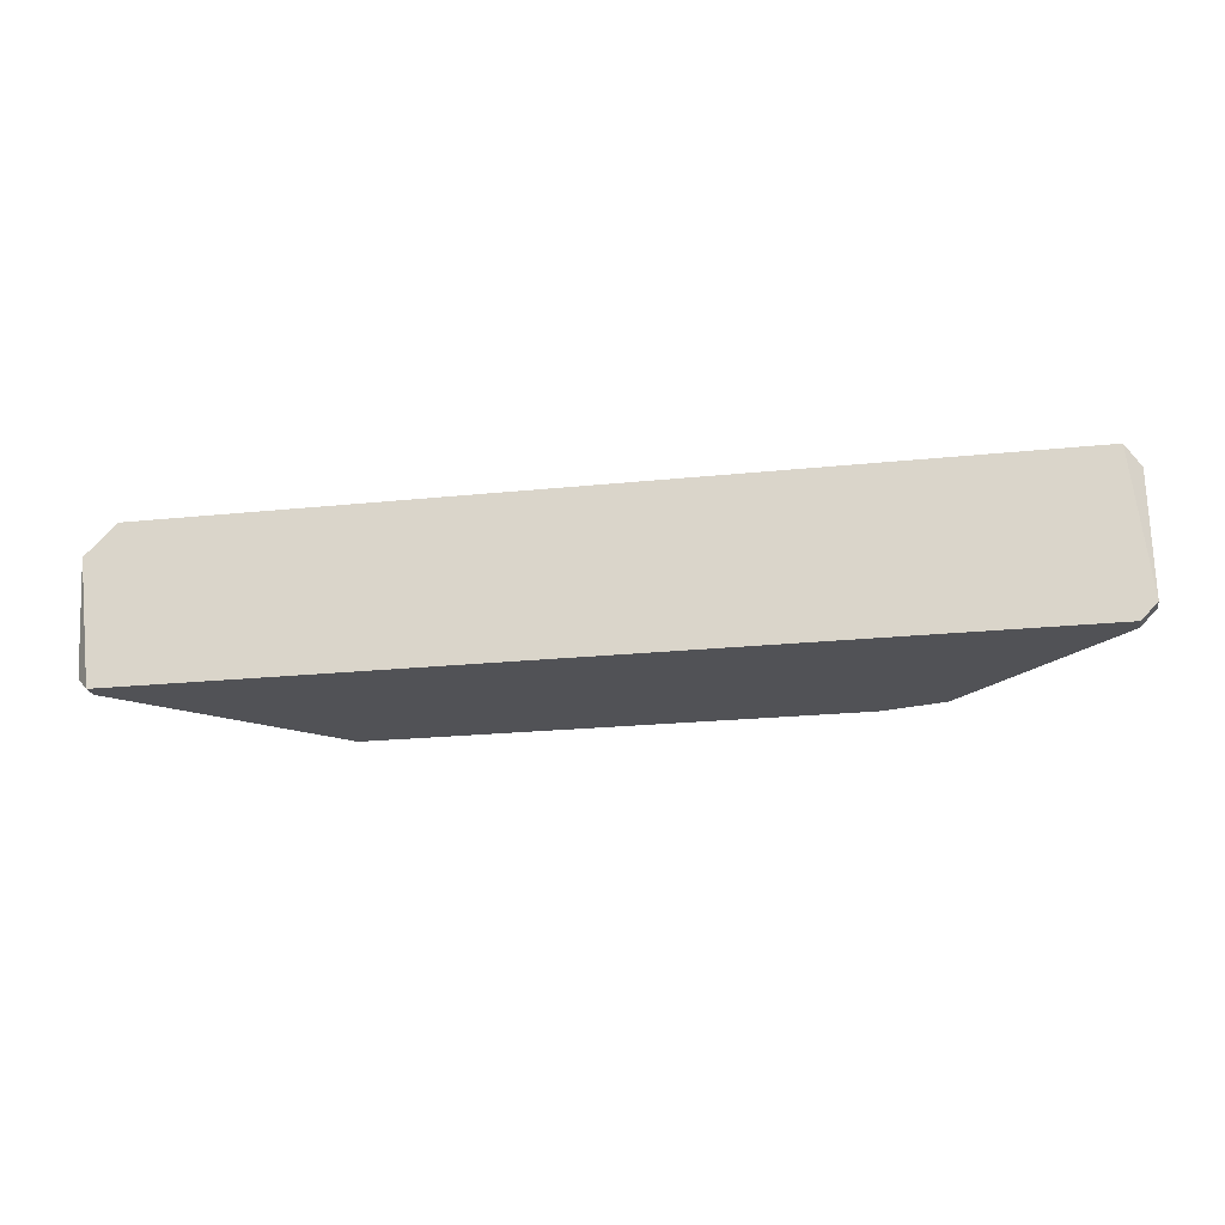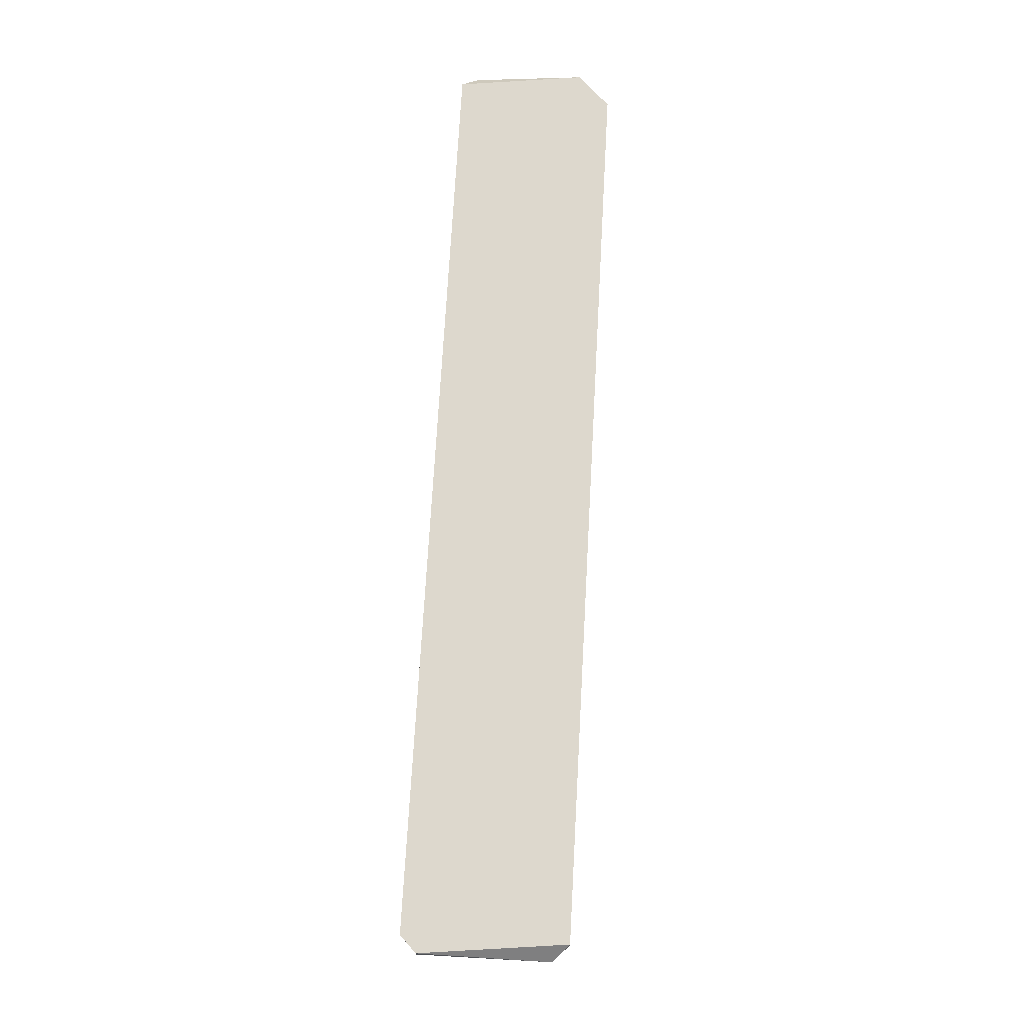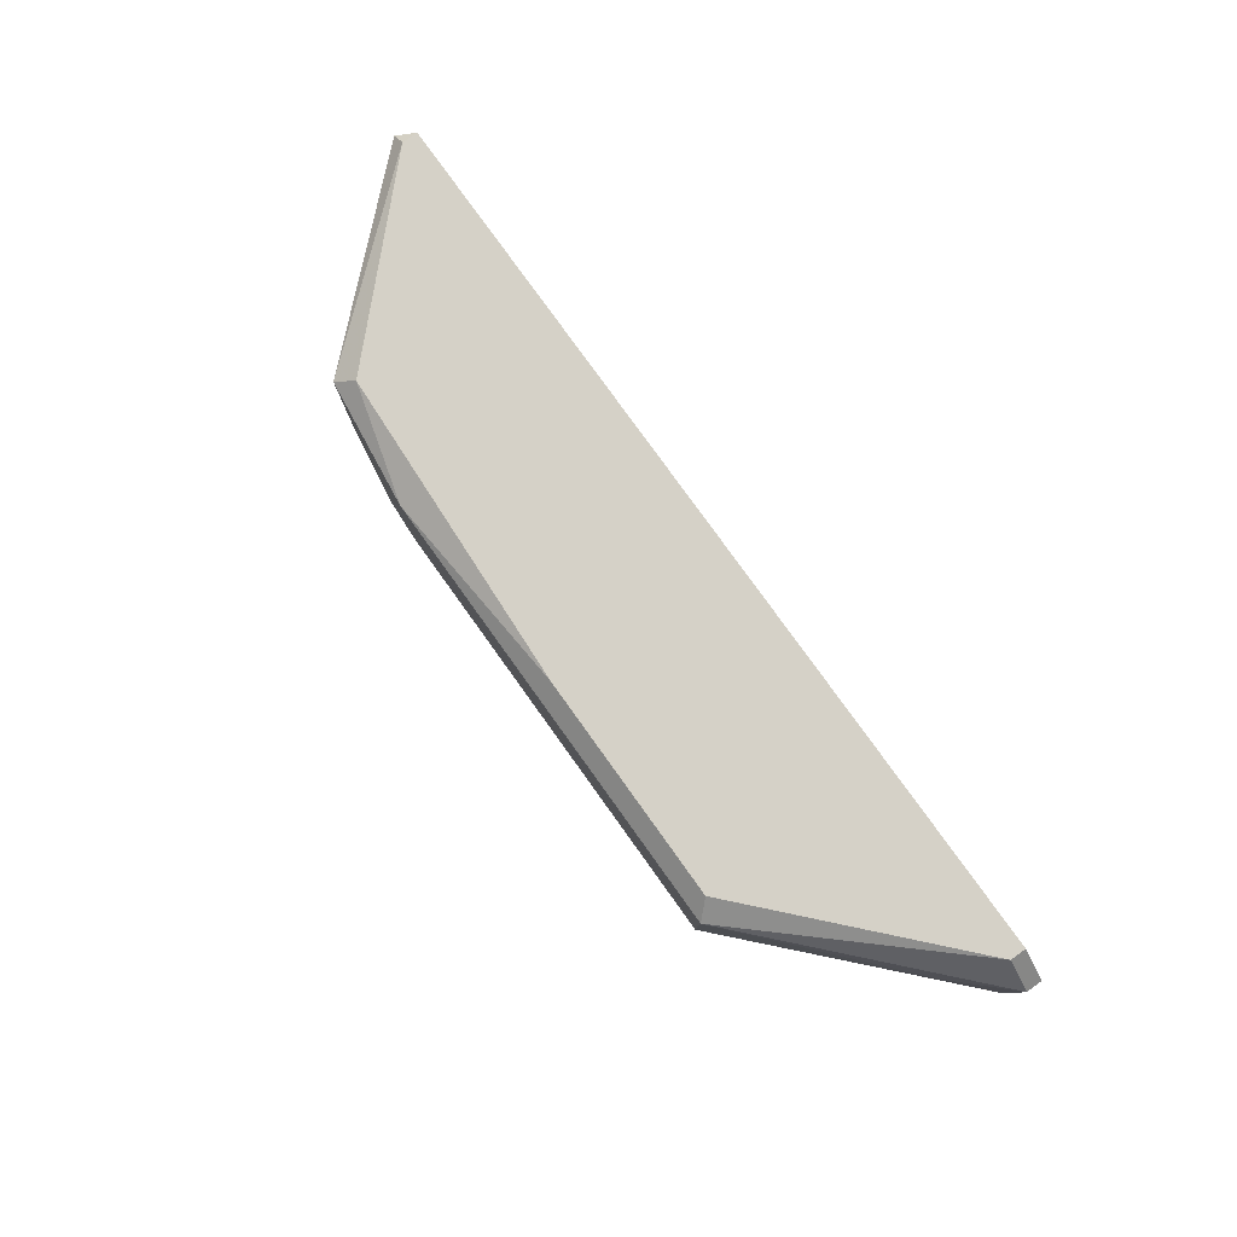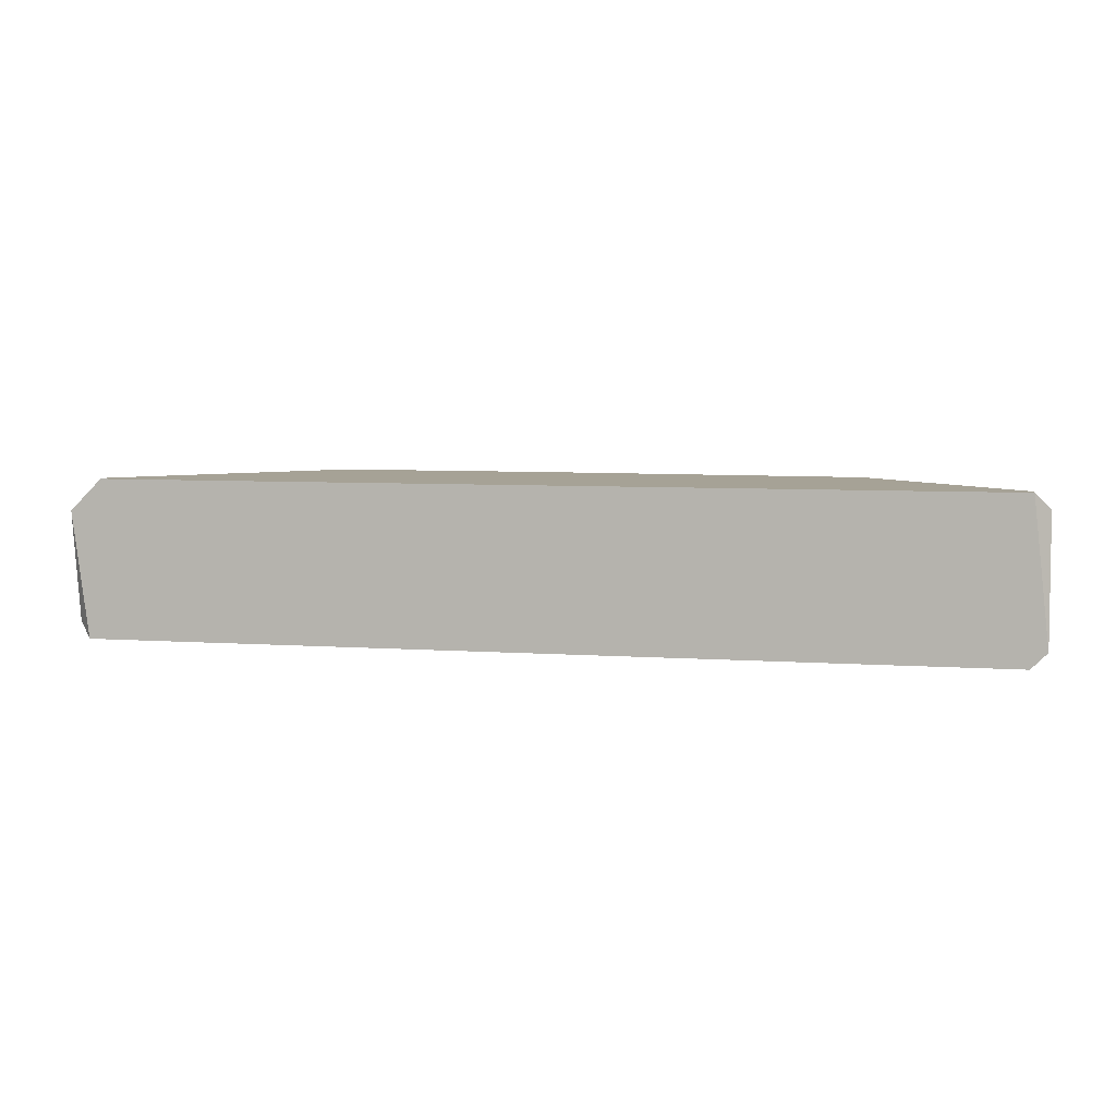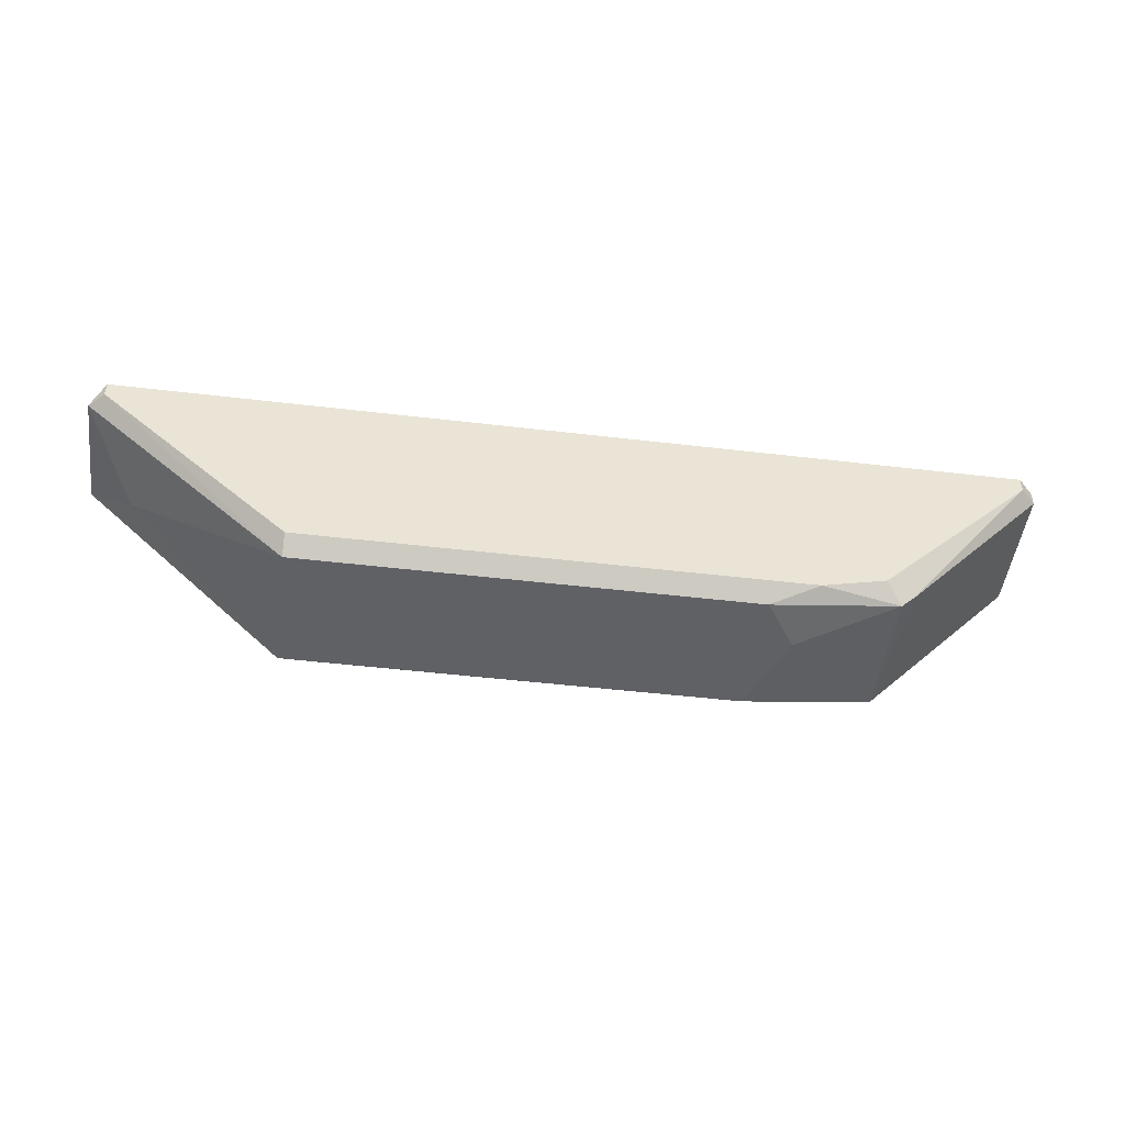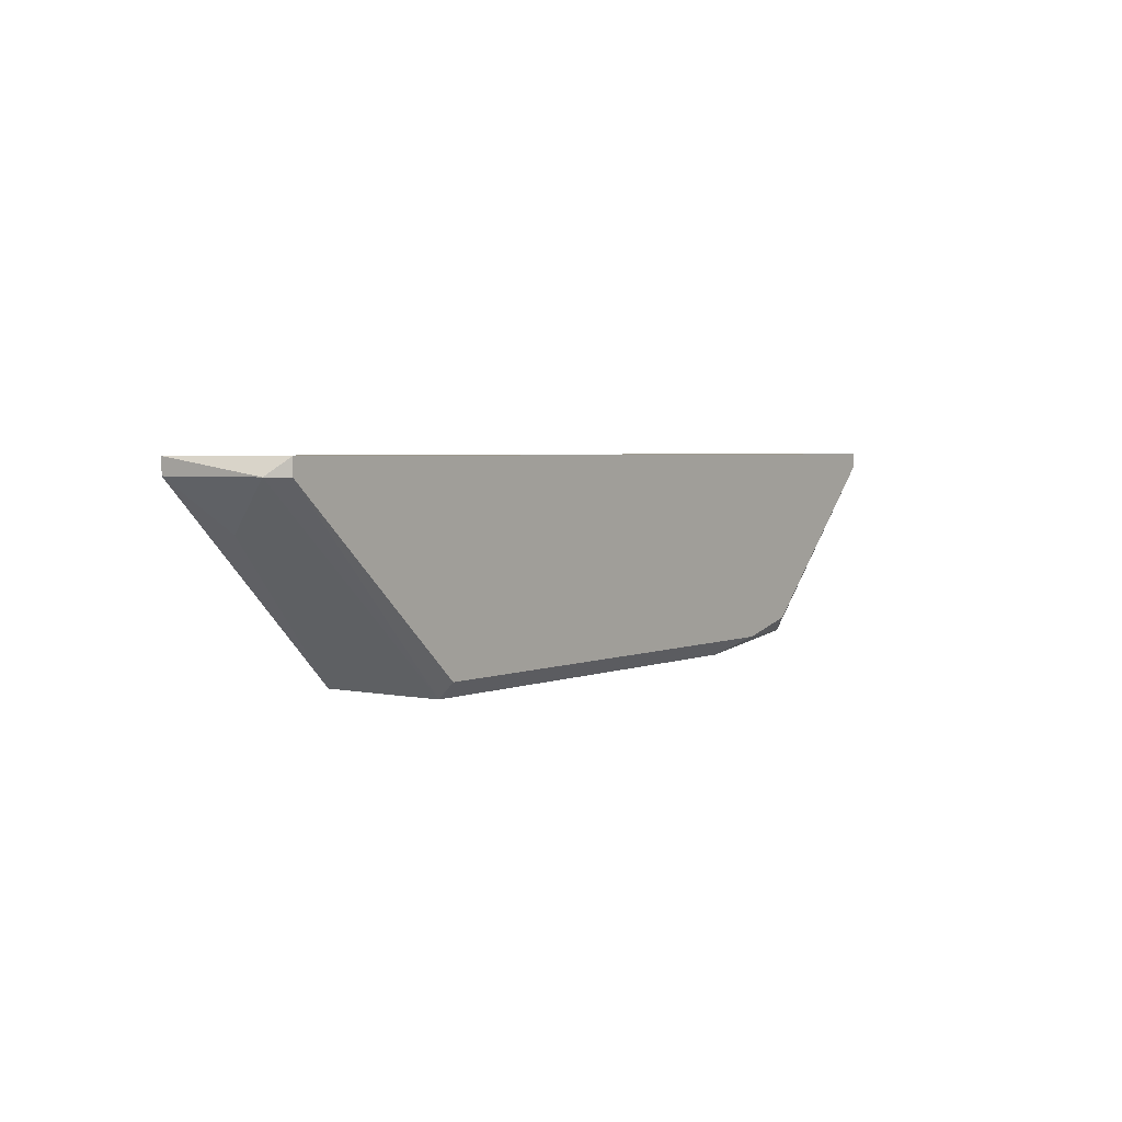
<metadata>
{"format":"obj","ext":"obj","renderer":"f3d","projection":"perspective","resolution":1024,"background":"white","views":[{"elev":-21.3,"azim":-169.4,"up":"+Z"},{"elev":72.1,"azim":-86.8,"up":"+Y"},{"elev":79.3,"azim":54.3,"up":"+Z"},{"elev":6.3,"azim":-168.3,"up":"+Z"},{"elev":-48.7,"azim":172.5,"up":"+Y"},{"elev":3.3,"azim":126.2,"up":"+Y"}]}
</metadata>
<code>
v 0.06638 -0.03113 0.006554
v 0.06638 -0.03113 -0.009032
v 0.06638 -0.0289 0.006554
v 0.03742 -0.05563 -0.01126
v 0.03742 -0.05785 0.008782
v 0.03742 -0.05785 -0.009032
v -0.06278 -0.03113 -0.01126
v -0.06278 -0.03113 0.01101
v -0.06278 -0.0289 -0.01126
v -0.06278 -0.0289 0.01101
v -0.02492 -0.05785 0.008782
v -0.02492 -0.05785 -0.009032
v -0.03159 -0.05563 -0.01126
v 0.00401 -0.05563 0.01101
v -0.04496 -0.0534 -0.009032
v -0.02937 -0.05785 -0.002351
v -0.04273 -0.05563 0.008782
v -0.04273 -0.05563 -0.009032
v 0.05969 -0.03782 0.002098
v -0.0405 -0.0534 -0.01126
v -0.0405 -0.0534 0.01101
v 0.06191 -0.03113 0.01101
v 0.06191 -0.0289 0.01101
v 0.06414 -0.03113 -0.01126
v 0.06414 -0.0289 -0.01126
v 0.03519 -0.05563 0.01101
v -0.06502 -0.03113 0.008782
v -0.06502 -0.03113 -0.009032
v -0.06502 -0.0289 -0.009032
f 2 6 24
f 10 3 25
f 10 25 9
f 25 20 9
f 1 3 23
f 3 10 23
f 10 26 23
f 16 6 5
f 20 25 4
f 26 10 21
f 16 17 18
f 3 1 2
f 25 3 2
f 17 16 11
f 16 5 11
f 5 26 11
f 21 17 11
f 6 16 12
f 4 6 12
f 16 18 12
f 1 5 19
f 5 6 19
f 2 1 19
f 6 2 19
f 1 23 22
f 23 26 22
f 5 1 22
f 26 5 22
f 20 4 13
f 18 20 13
f 4 12 13
f 12 18 13
f 9 20 7
f 28 9 7
f 20 18 7
f 21 10 8
f 17 21 8
f 10 27 8
f 27 17 8
f 10 9 29
f 9 28 29
f 27 10 29
f 28 27 29
f 18 17 15
f 27 28 15
f 17 27 15
f 28 7 15
f 7 18 15
f 26 21 14
f 11 26 14
f 21 11 14
f 4 25 24
f 6 4 24
f 25 2 24

</code>
